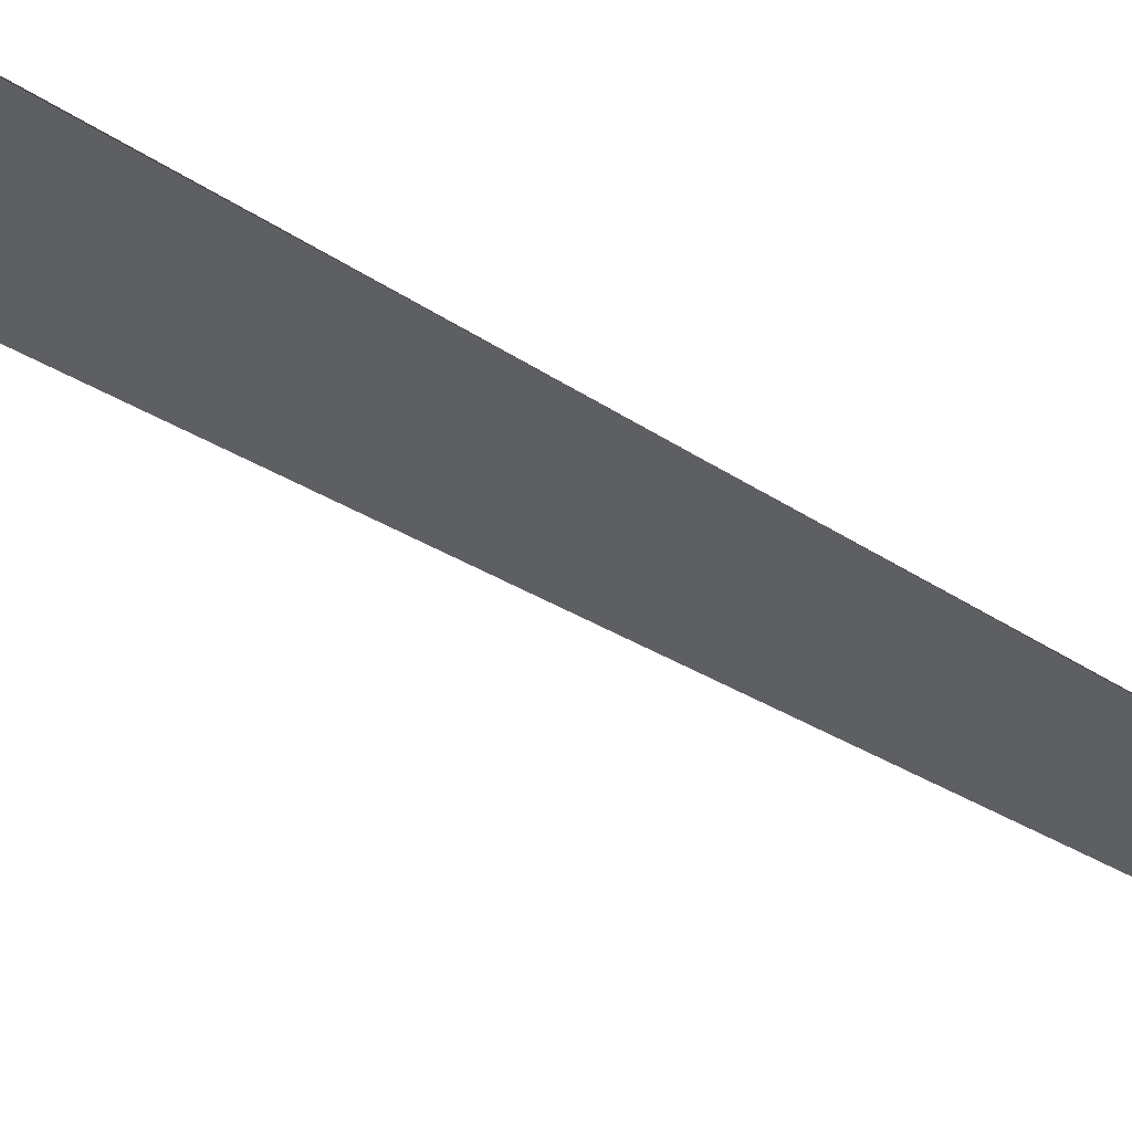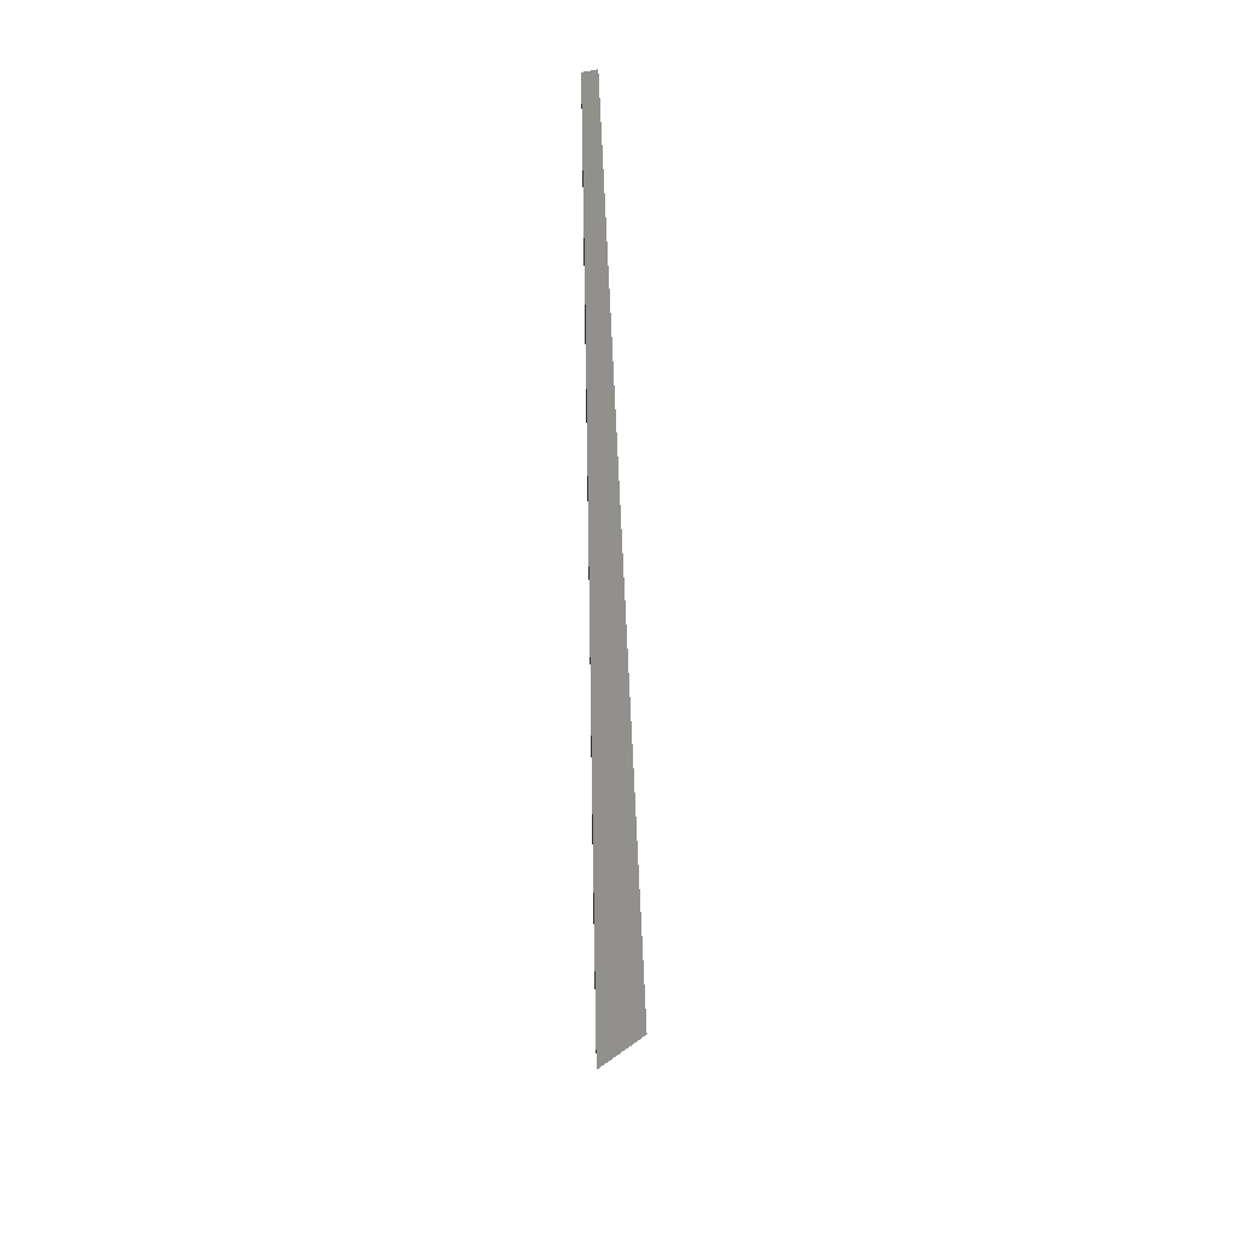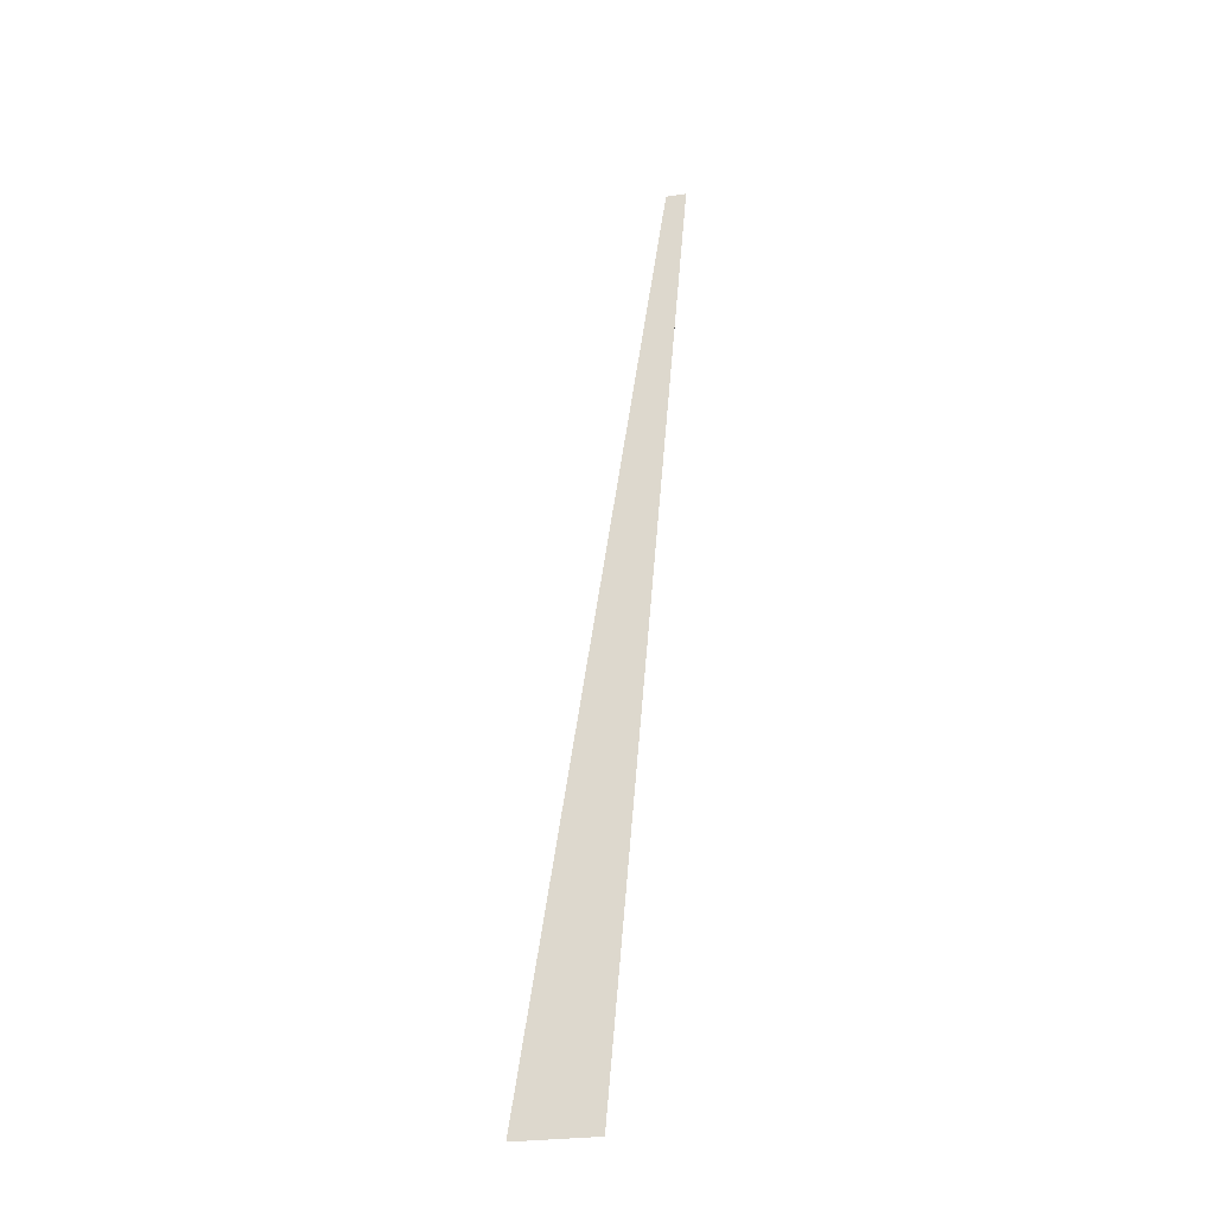
<metadata>
{"format":"obj","ext":"obj","renderer":"f3d","projection":"perspective","resolution":1024,"background":"white","views":[{"elev":-44.2,"azim":-129.4,"up":"+Y"},{"elev":22.8,"azim":-50.9,"up":"+Z"},{"elev":-28.9,"azim":-168.0,"up":"+Z"}]}
</metadata>
<code>
o #ID348
v -0.06082 0.02283 0.6784
v -0.0698 0.01638 0.7984
v -0.05475 0.02674 0.5985
v -0.06681 0.01857 0.7584
v -0.05475 0.02674 0.5985
v -0.04912 0.01638 0.7984
v -0.02194 0.02674 0.5985
v -0.0698 0.01638 0.7984
v -0.08485 0.006027 0.9983
v -0.07631 0.006027 0.9983
v -0.07278 0.0142 0.8384
v -0.08485 0.006027 0.9983
v -0.0698 0.01638 0.7984
v -0.07878 0.009939 0.9184
f 1 2 3
f 2 1 4
f 5 6 7
f 6 5 8
f 6 8 9
f 6 9 10
f 11 12 13
f 12 11 14

</code>
